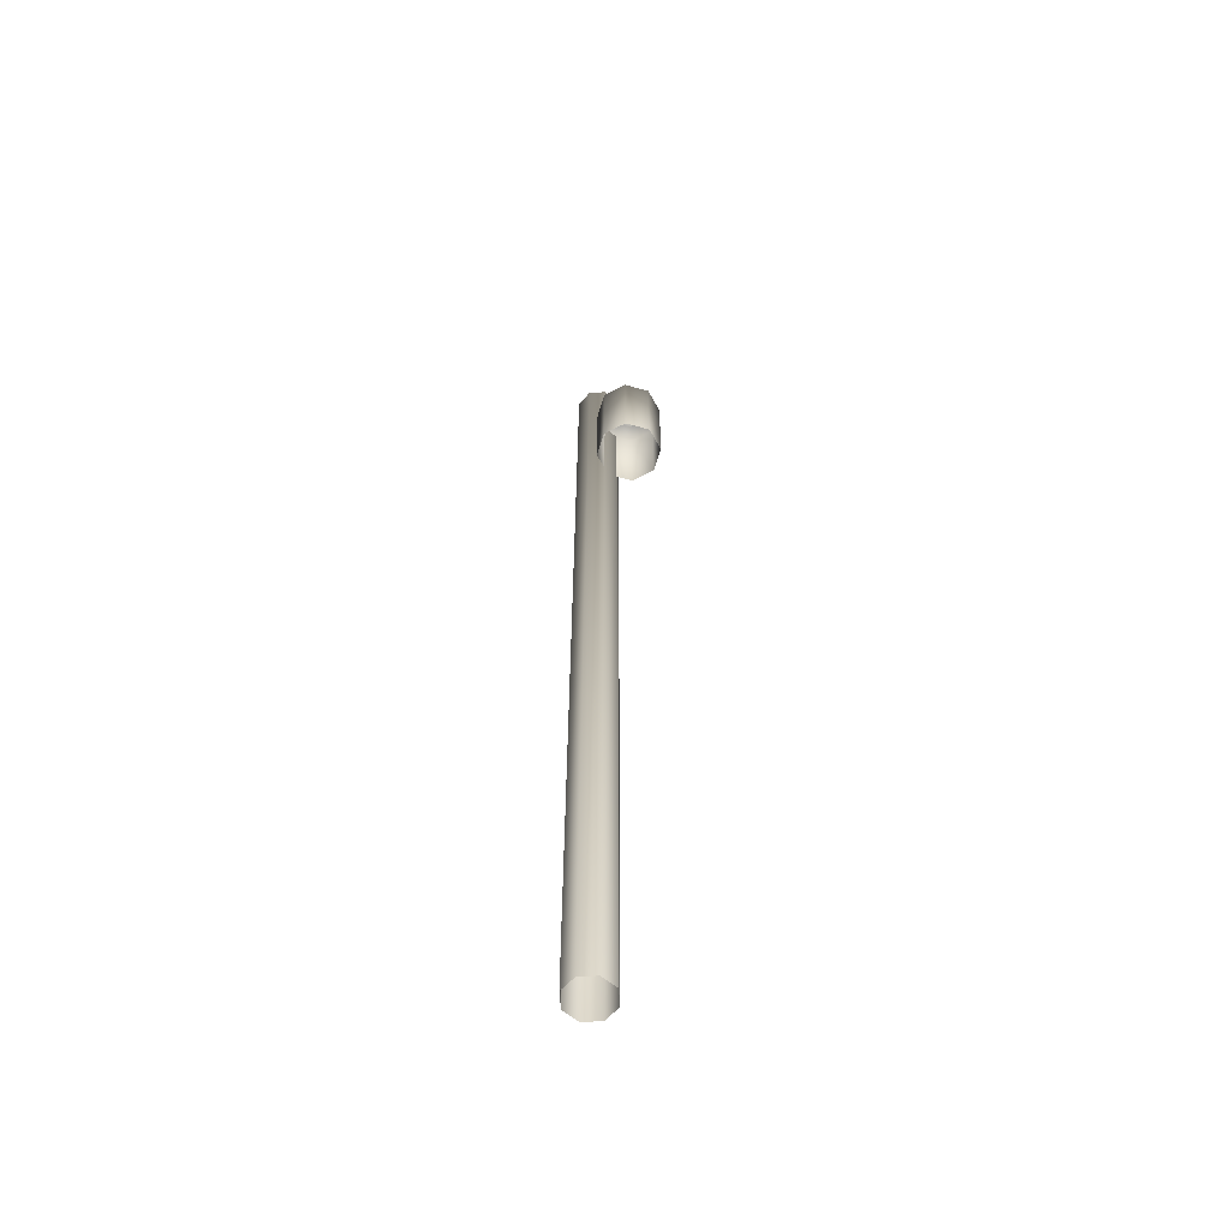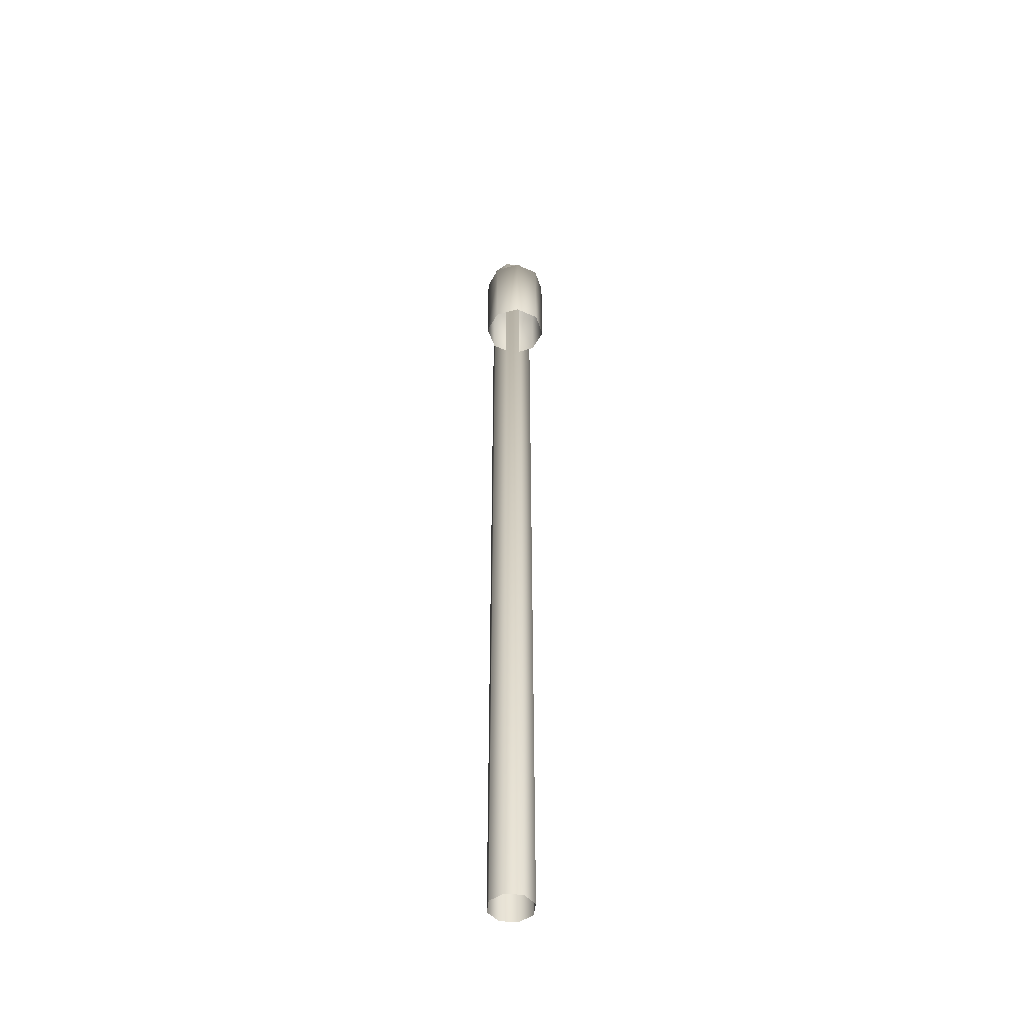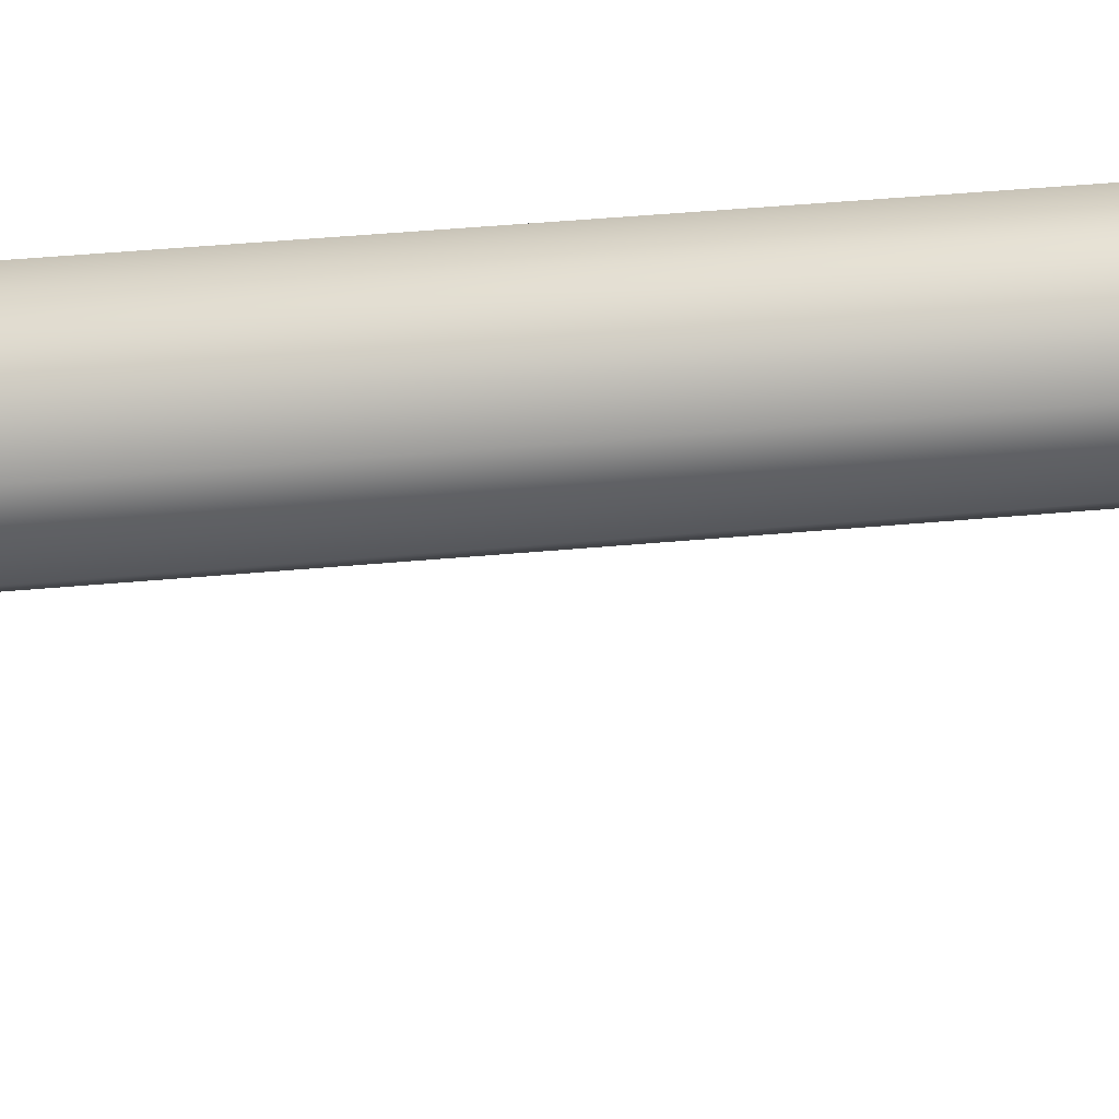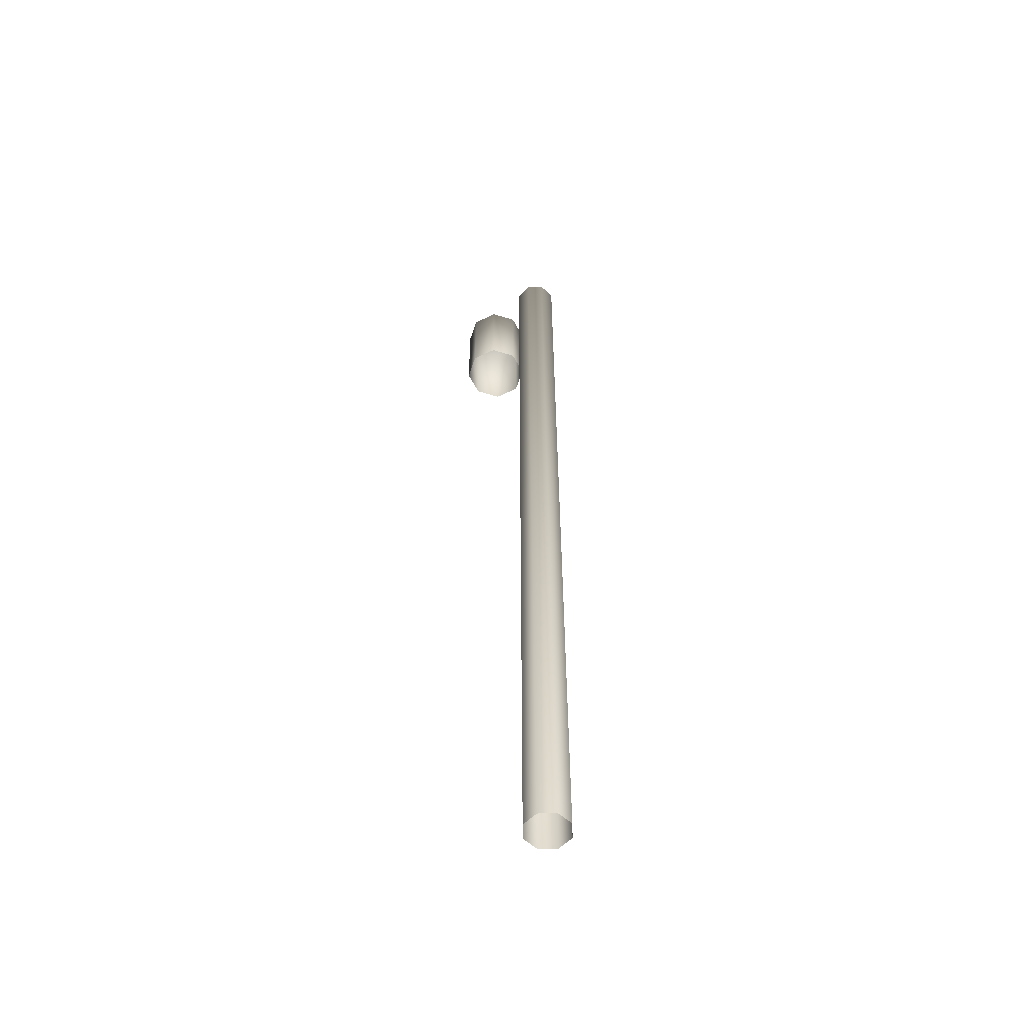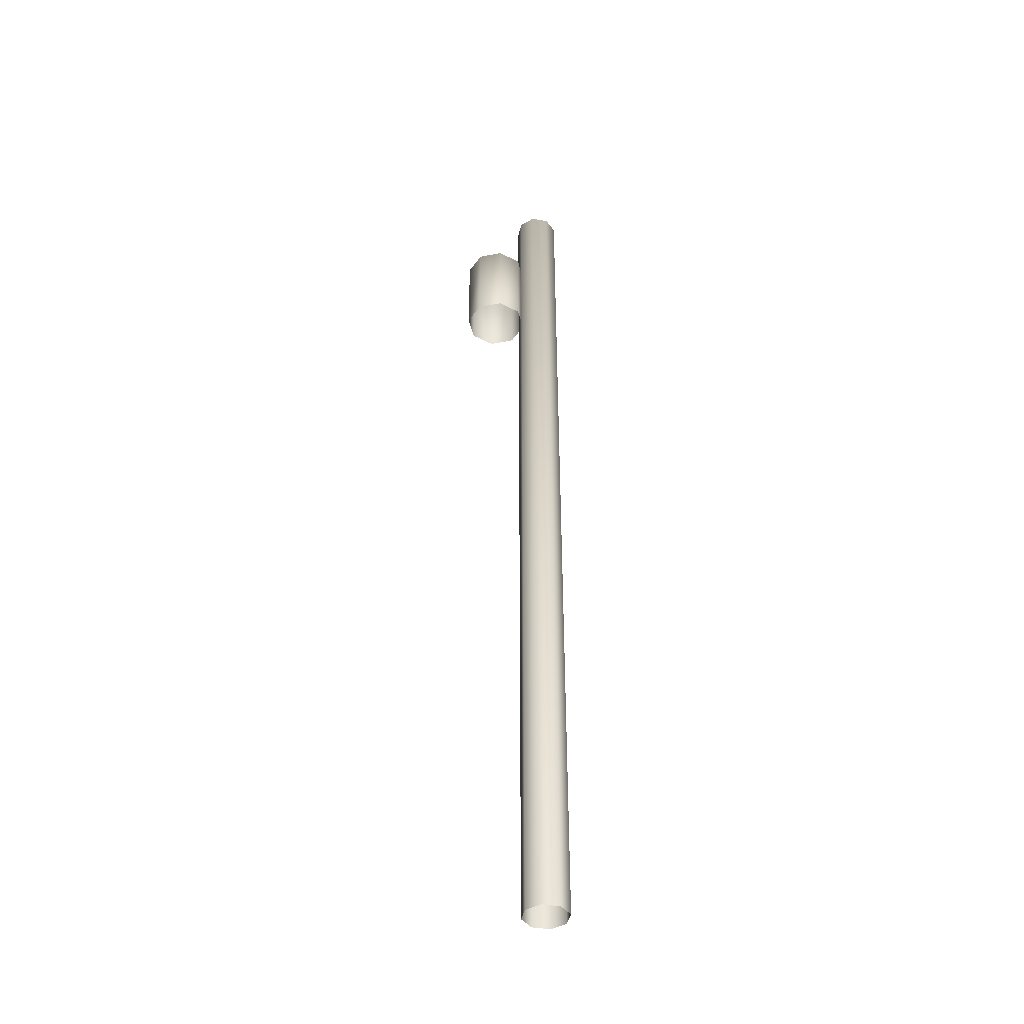
<metadata>
{"format":"obj","ext":"obj","renderer":"f3d","projection":"perspective","resolution":1024,"background":"white","views":[{"elev":-59.0,"azim":-153.8,"up":"+Y"},{"elev":-47.4,"azim":-119.4,"up":"+Y"},{"elev":19.2,"azim":-102.8,"up":"+Z"},{"elev":-55.6,"azim":-20.6,"up":"+Y"},{"elev":-42.2,"azim":-34.4,"up":"+Y"}]}
</metadata>
<code>
g fcbg_arkcity_traffic_lights_05
v -0.1313 8.091 0.1349
v -0.1871 -1.222e-06 -1.222e-06
v -0.1871 8.091 -1.222e-06
v -0.1313 -1.222e-06 0.1349
v 0.003584 8.091 0.1907
v 0.003584 -1.222e-06 0.1907
v 0.1384 8.091 0.1349
v 0.1384 -1.222e-06 0.1349
v 0.1943 8.091 -1.222e-06
v 0.1943 -1.222e-06 -1.222e-06
v 0.1384 8.091 -0.1349
v 0.1384 -1.222e-06 -0.1349
v 0.003584 8.091 -0.1907
v 0.003584 -1.222e-06 -0.1907
v -0.1313 8.091 -0.1349
v -0.1313 -1.222e-06 -0.1349
v -0.1871 8.091 -1.222e-06
v -0.1871 -1.222e-06 -1.222e-06
v -0.1328 7.338 -0.05903
v -0.1328 6.567 -0.05903
v -0.2876 6.567 0.08281
v -0.2876 7.338 0.0828
v -0.4973 6.567 0.07365
v -0.4973 7.338 0.07365
v -0.6392 6.567 -0.08114
v -0.6392 7.338 -0.08114
v -0.63 6.567 -0.2909
v -0.63 7.338 -0.2909
v -0.4752 6.567 -0.4327
v -0.4752 7.338 -0.4327
v -0.2655 6.567 -0.4236
v -0.2655 7.338 -0.4236
v -0.1236 6.567 -0.2688
v -0.1236 7.338 -0.2688
v -0.1328 6.567 -0.05903
v -0.1328 7.338 -0.05903
v -0.3437 7.338 -0.03595
v -0.3437 7.509 -0.03595
v -0.2427 7.509 -0.1285
v -0.2427 7.338 -0.1285
v -0.3353 7.338 -0.2295
v -0.4363 7.509 -0.137
v -0.4363 7.338 -0.137
v -0.3353 7.509 -0.2295
v -0.2427 7.338 -0.1285
v -0.2427 7.509 -0.1285
v -0.3395 7.546 -0.1327
v -0.3437 7.509 -0.03595
v -0.4363 7.509 -0.137
v -0.4363 7.338 -0.137
v -0.4363 7.509 -0.137
v -0.3437 7.509 -0.03595
v -0.3437 7.338 -0.03595
v -0.6392 7.338 -0.08114
v -0.3437 7.338 -0.03595
v -0.4973 7.338 0.07365
v -0.2876 7.338 0.0828
v -0.4363 7.338 -0.137
v -0.63 7.338 -0.2909
v -0.4752 7.338 -0.4327
v -0.2427 7.338 -0.1285
v -0.1328 7.338 -0.05903
v -0.1236 7.338 -0.2688
v -0.3353 7.338 -0.2295
v -0.2655 7.338 -0.4236
v -0.1313 8.091 -0.1349
v 0.003584 8.091 -0.1907
v 0.003584 8.145 -1.222e-06
v -0.1871 8.091 -1.222e-06
v 0.1384 8.091 -0.1349
v -0.1313 8.091 0.1349
v 0.1943 8.091 -1.222e-06
v 0.003584 8.091 0.1907
v 0.1384 8.091 0.1349
g fcbg_arkcity_traffic_lights_05_0
f 3 2 1
f 2 4 1
f 1 4 5
f 4 6 5
f 5 6 7
f 6 8 7
f 7 8 9
f 8 10 9
f 9 10 11
f 10 12 11
f 11 12 13
f 12 14 13
f 13 14 15
f 14 16 15
f 15 16 17
f 16 18 17
f 21 20 19
f 22 21 19
f 23 21 22
f 24 23 22
f 25 23 24
f 26 25 24
f 27 25 26
f 28 27 26
f 29 27 28
f 30 29 28
f 31 29 30
f 32 31 30
f 33 31 32
f 34 33 32
f 35 33 34
f 36 35 34
f 39 38 37
f 40 39 37
f 43 42 41
f 42 44 41
f 41 44 45
f 44 46 45
f 44 47 46
f 48 46 47
f 49 47 44
f 48 47 49
f 52 51 50
f 53 52 50
f 56 55 54
f 57 55 56
f 55 58 54
f 54 58 59
f 59 58 60
f 61 55 57
f 62 61 57
f 63 61 62
f 58 64 60
f 64 61 63
f 60 64 65
f 65 64 63
f 68 67 66
f 69 68 66
f 70 67 68
f 71 68 69
f 72 70 68
f 73 68 71
f 72 68 74
f 74 68 73

</code>
